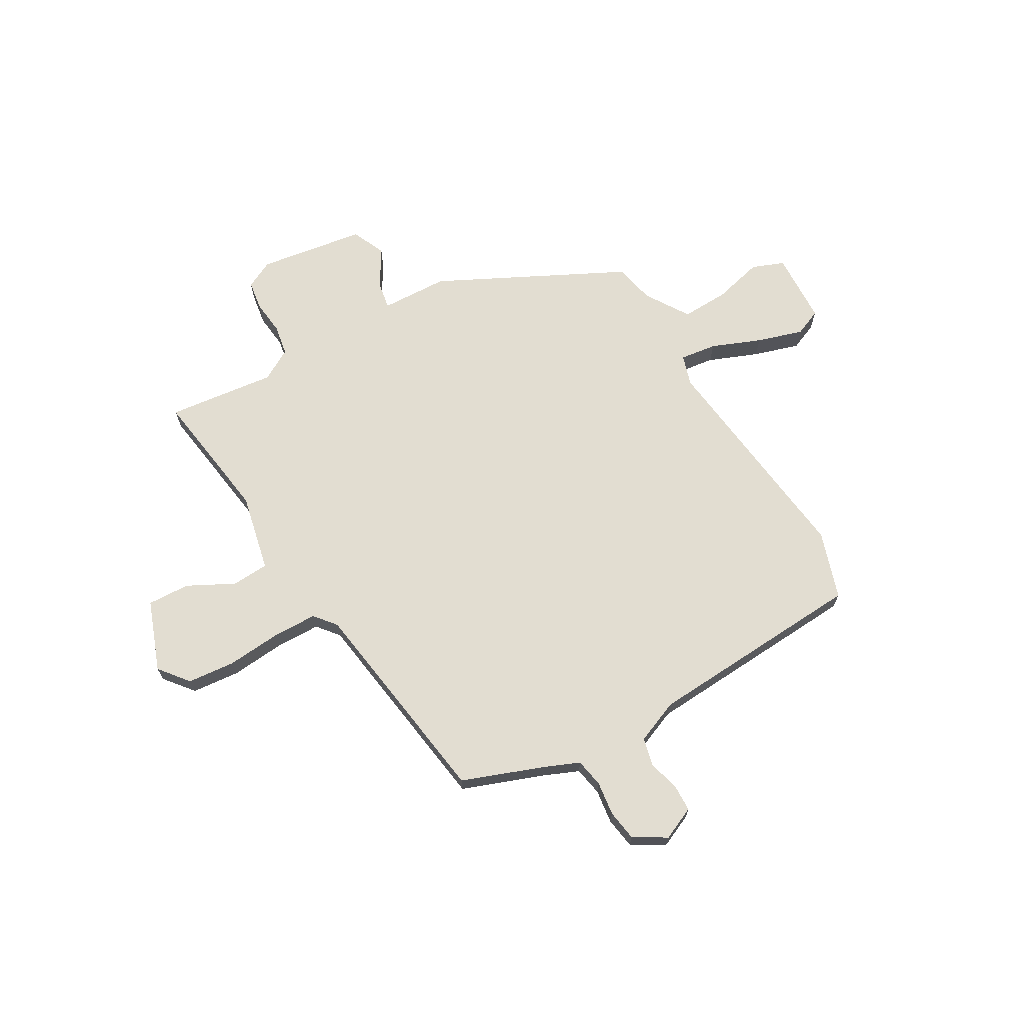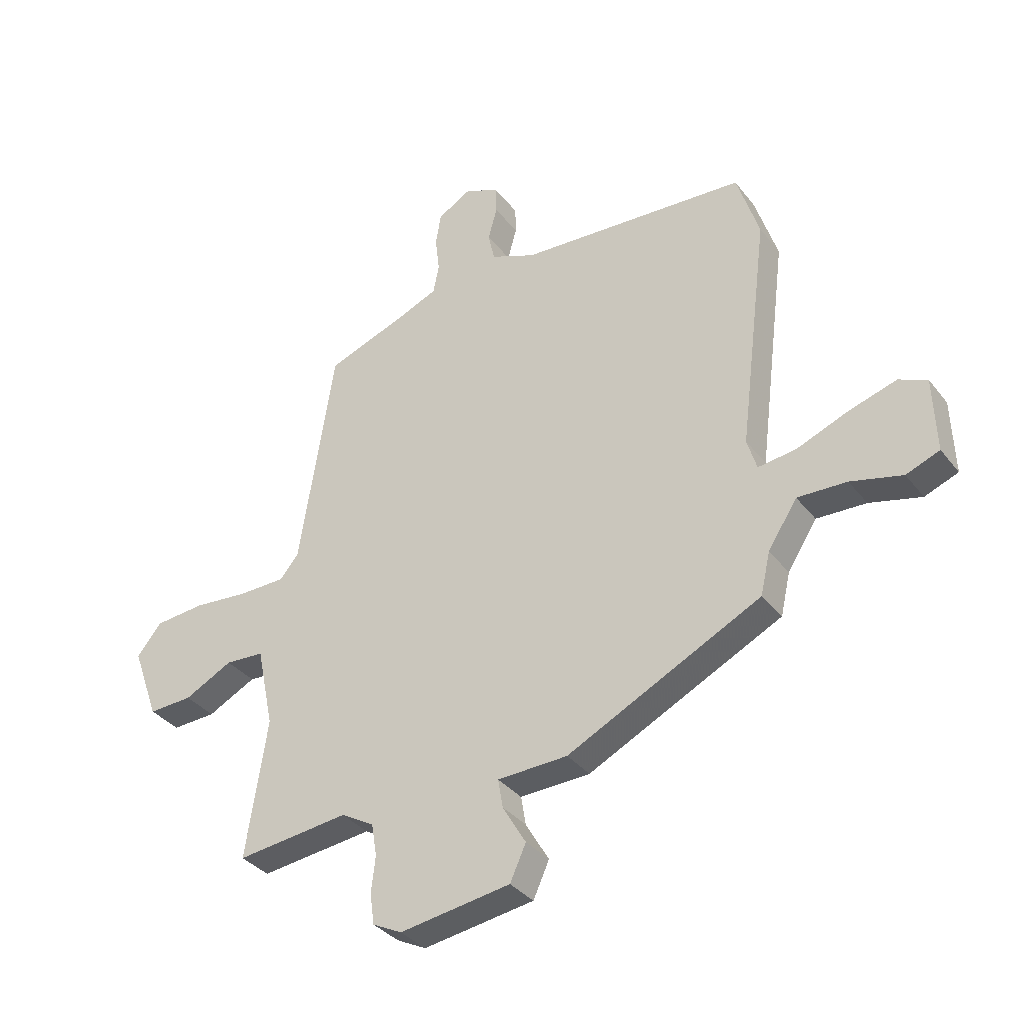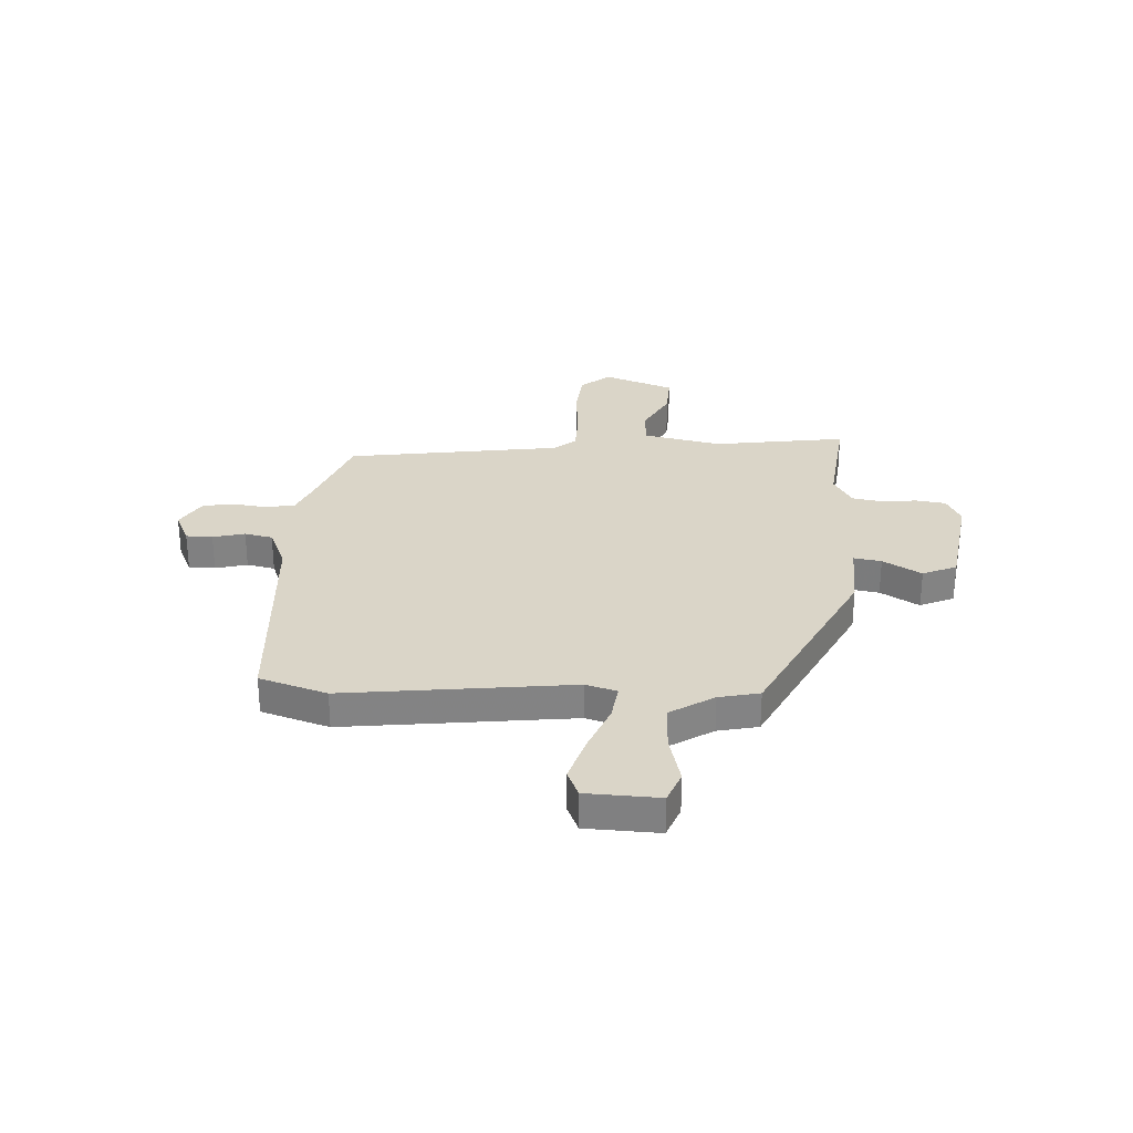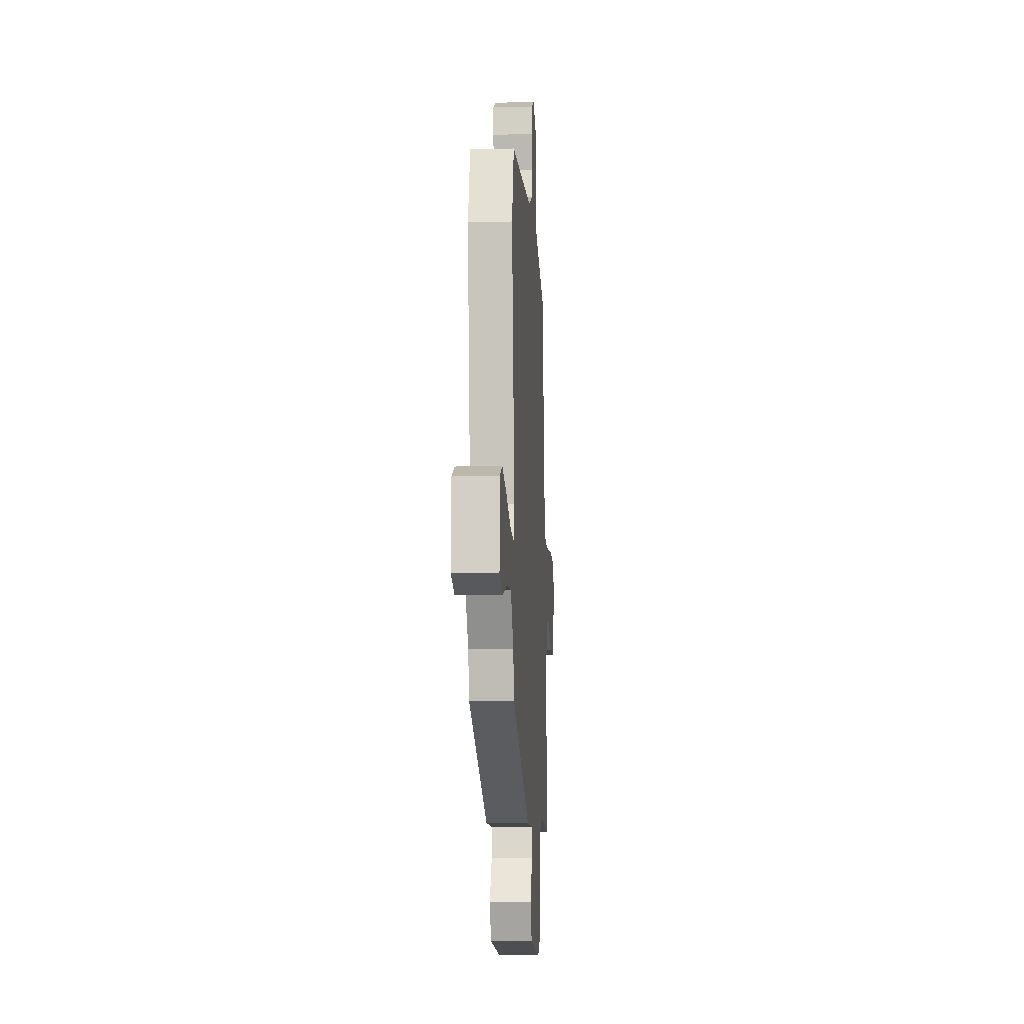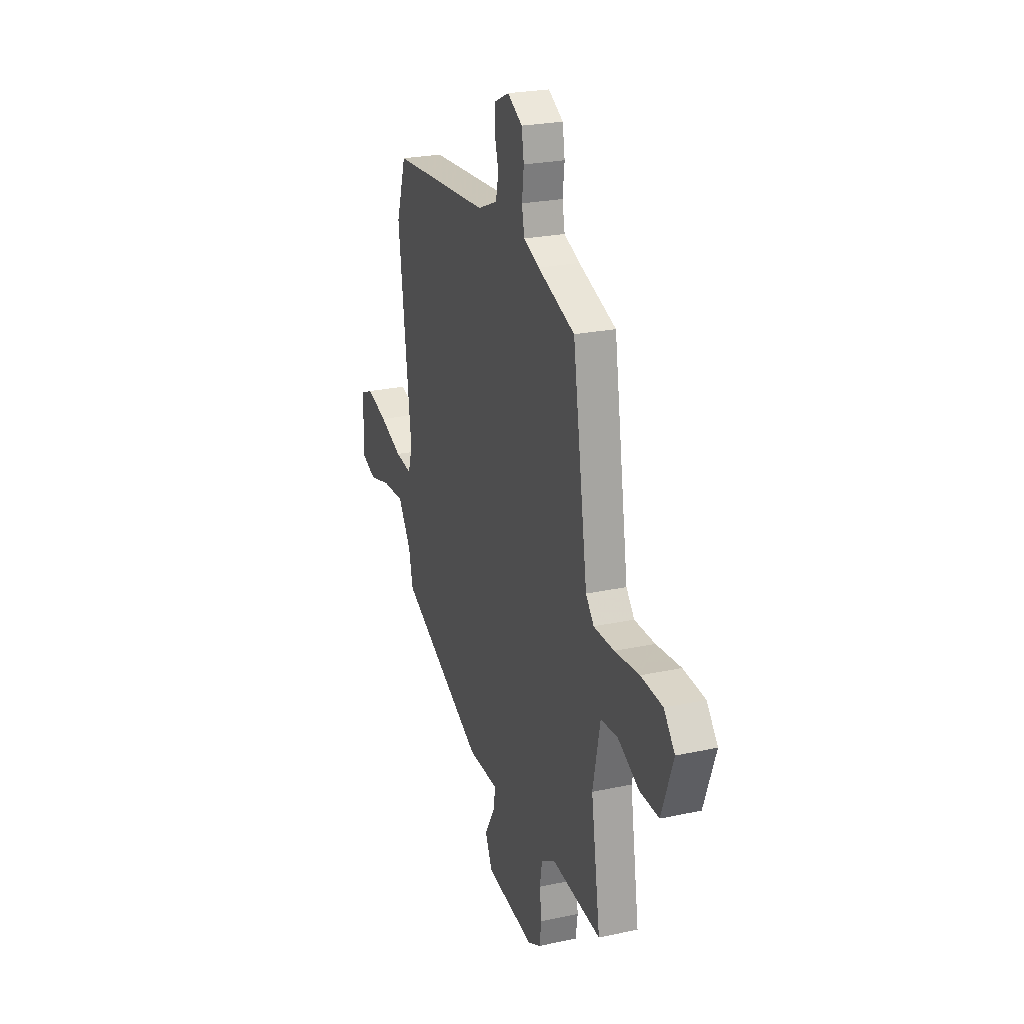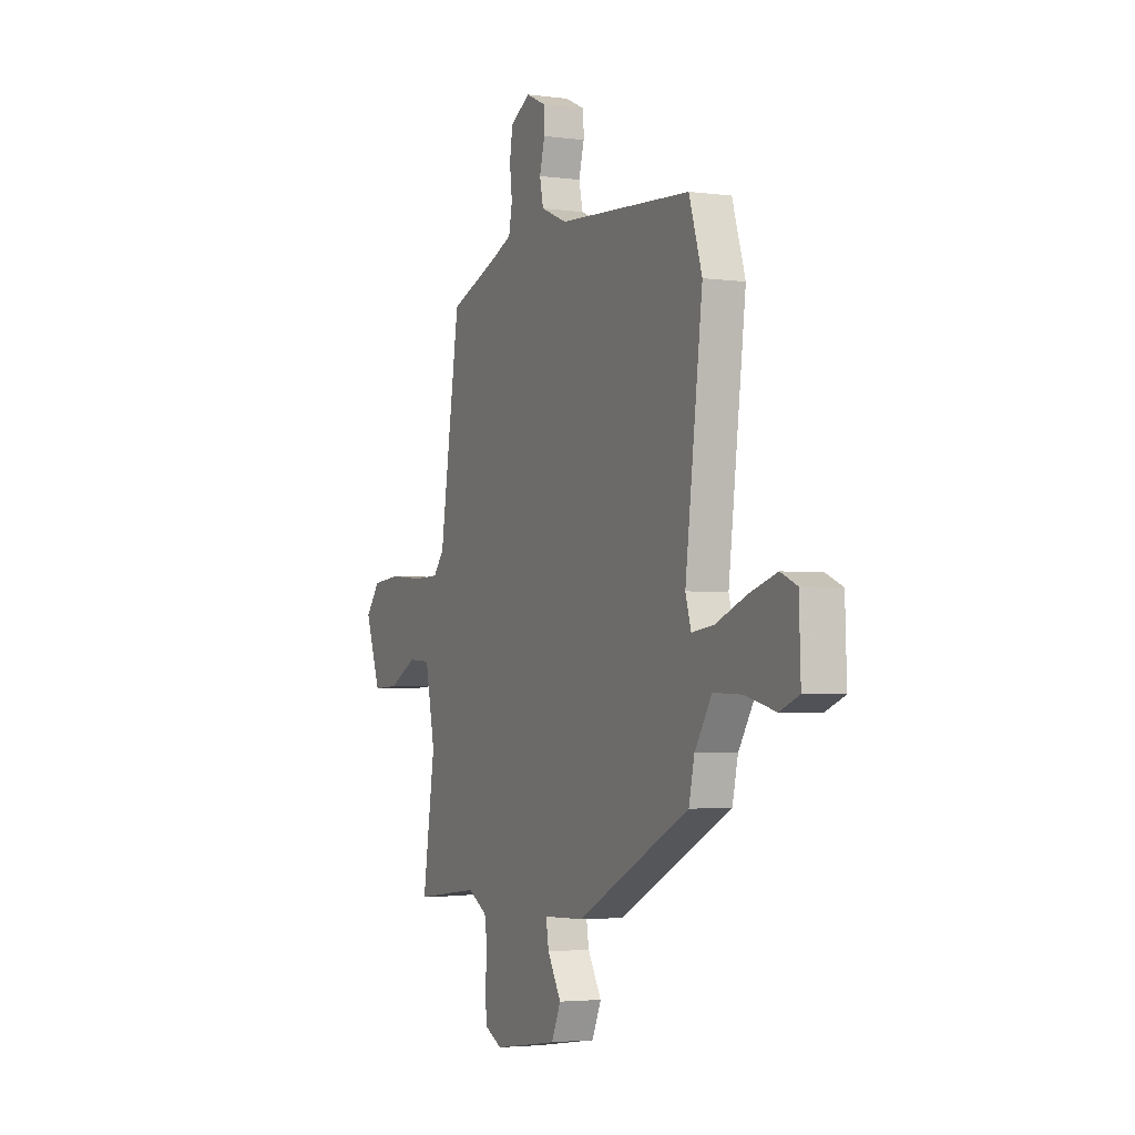
<metadata>
{"format":"obj","ext":"obj","renderer":"f3d","projection":"perspective","resolution":1024,"background":"white","views":[{"elev":68.4,"azim":-29.5,"up":"+Y"},{"elev":-35.2,"azim":32.5,"up":"+Z"},{"elev":29.2,"azim":93.5,"up":"+Y"},{"elev":-8.6,"azim":93.7,"up":"+Z"},{"elev":24.3,"azim":-109.7,"up":"+Z"},{"elev":-3.4,"azim":65.5,"up":"+Z"}]}
</metadata>
<code>
v 0.49 0.07 -0.371
v 0.125 0.07 -0.55
v -0.007 0.07 -0.554
v 0.002 0.07 -0.608
v 0.046 0.07 -0.683
v 0.016 0.07 -0.749
v -0.193 0.07 -0.779
v -0.248 0.07 -0.751
v -0.256 0.07 -0.693
v -0.248 0.07 -0.625
v -0.258 0.07 -0.565
v -0.32 0.07 -0.529
v -0.532 0.07 -0.552
v -0.492 0.07 -0.292
v -0.524 0.07 -0.139
v -0.597 0.07 -0.134
v -0.688 0.07 -0.18
v -0.771 0.07 -0.183
v -0.821 0.07 -0.045
v -0.774 0.07 0.012
v -0.681 0.07 0.02
v -0.575 0.07 0.01
v -0.487 0.07 0.011
v -0.452 0.07 0.053
v -0.387 0.07 0.472
v -0.227 0.07 0.53
v -0.159 0.07 0.558
v -0.148 0.07 0.614
v -0.156 0.07 0.681
v -0.146 0.07 0.742
v -0.082 0.07 0.779
v -0.017 0.07 0.749
v -0.016 0.07 0.697
v -0.033 0.07 0.635
v -0.021 0.07 0.58
v 0.064 0.07 0.544
v 0.495 0.07 0.514
v 0.537 0.07 0.382
v 0.481 0.07 -0.061
v 0.499 0.07 -0.121
v 0.571 0.07 -0.112
v 0.668 0.07 -0.074
v 0.758 0.07 -0.047
v 0.811 0.07 -0.07
v 0.816 0.07 -0.212
v 0.753 0.07 -0.236
v 0.656 0.07 -0.211
v 0.563 0.07 -0.207
v 0.508 0.07 -0.292
v 0.49 0 -0.371
v 0.125 0 -0.55
v -0.007 0 -0.554
v 0.002 0 -0.608
v 0.046 0 -0.683
v 0.016 0 -0.749
v -0.193 0 -0.779
v -0.248 0 -0.751
v -0.256 0 -0.693
v -0.248 0 -0.625
v -0.258 0 -0.565
v -0.32 0 -0.529
v -0.532 0 -0.552
v -0.492 0 -0.292
v -0.524 0 -0.139
v -0.597 0 -0.134
v -0.688 0 -0.18
v -0.771 0 -0.183
v -0.821 0 -0.045
v -0.774 0 0.012
v -0.681 0 0.02
v -0.575 0 0.01
v -0.487 0 0.011
v -0.452 0 0.053
v -0.387 0 0.472
v -0.227 0 0.53
v -0.159 0 0.558
v -0.148 0 0.614
v -0.156 0 0.681
v -0.146 0 0.742
v -0.082 0 0.779
v -0.017 0 0.749
v -0.016 0 0.697
v -0.033 0 0.635
v -0.021 0 0.58
v 0.064 0 0.544
v 0.495 0 0.514
v 0.537 0 0.382
v 0.481 0 -0.061
v 0.499 0 -0.121
v 0.571 0 -0.112
v 0.668 0 -0.074
v 0.758 0 -0.047
v 0.811 0 -0.07
v 0.816 0 -0.212
v 0.753 0 -0.236
v 0.656 0 -0.211
v 0.563 0 -0.207
v 0.508 0 -0.292
f 44 45 46 47
f 44 47 48
f 41 42 43 44
f 41 44 48
f 40 41 48 49
f 36 37 38 39
f 35 36 39 40
f 31 32 33 34
f 31 34 35
f 28 29 30 31
f 27 28 31 35
f 26 27 35 40
f 24 25 26 40
f 19 20 21 22
f 19 22 23
f 16 17 18 19
f 15 16 19 23
f 14 15 23 24
f 12 13 14
f 11 12 14 24
f 7 8 9 10
f 7 10 11
f 4 5 6 7
f 3 4 7 11
f 49 1 2 3
f 24 40 49
f 3 11 24 49
f 96 95 94 93
f 97 96 93
f 93 92 91 90
f 97 93 90
f 98 97 90 89
f 88 87 86 85
f 89 88 85 84
f 83 82 81 80
f 84 83 80
f 80 79 78 77
f 84 80 77 76
f 89 84 76 75
f 89 75 74 73
f 71 70 69 68
f 72 71 68
f 68 67 66 65
f 72 68 65 64
f 73 72 64 63
f 63 62 61
f 73 63 61 60
f 59 58 57 56
f 60 59 56
f 56 55 54 53
f 60 56 53 52
f 52 51 50 98
f 98 89 73
f 98 73 60 52
f 1 50 51 2
f 2 51 52 3
f 3 52 53 4
f 4 53 54 5
f 5 54 55 6
f 6 55 56 7
f 7 56 57 8
f 8 57 58 9
f 9 58 59 10
f 10 59 60 11
f 11 60 61 12
f 12 61 62 13
f 13 62 63 14
f 14 63 64 15
f 15 64 65 16
f 16 65 66 17
f 17 66 67 18
f 18 67 68 19
f 19 68 69 20
f 20 69 70 21
f 21 70 71 22
f 22 71 72 23
f 23 72 73 24
f 24 73 74 25
f 25 74 75 26
f 26 75 76 27
f 27 76 77 28
f 28 77 78 29
f 29 78 79 30
f 30 79 80 31
f 31 80 81 32
f 32 81 82 33
f 33 82 83 34
f 34 83 84 35
f 35 84 85 36
f 36 85 86 37
f 37 86 87 38
f 38 87 88 39
f 39 88 89 40
f 40 89 90 41
f 41 90 91 42
f 42 91 92 43
f 43 92 93 44
f 44 93 94 45
f 45 94 95 46
f 46 95 96 47
f 47 96 97 48
f 48 97 98 49
f 49 98 50 1

</code>
